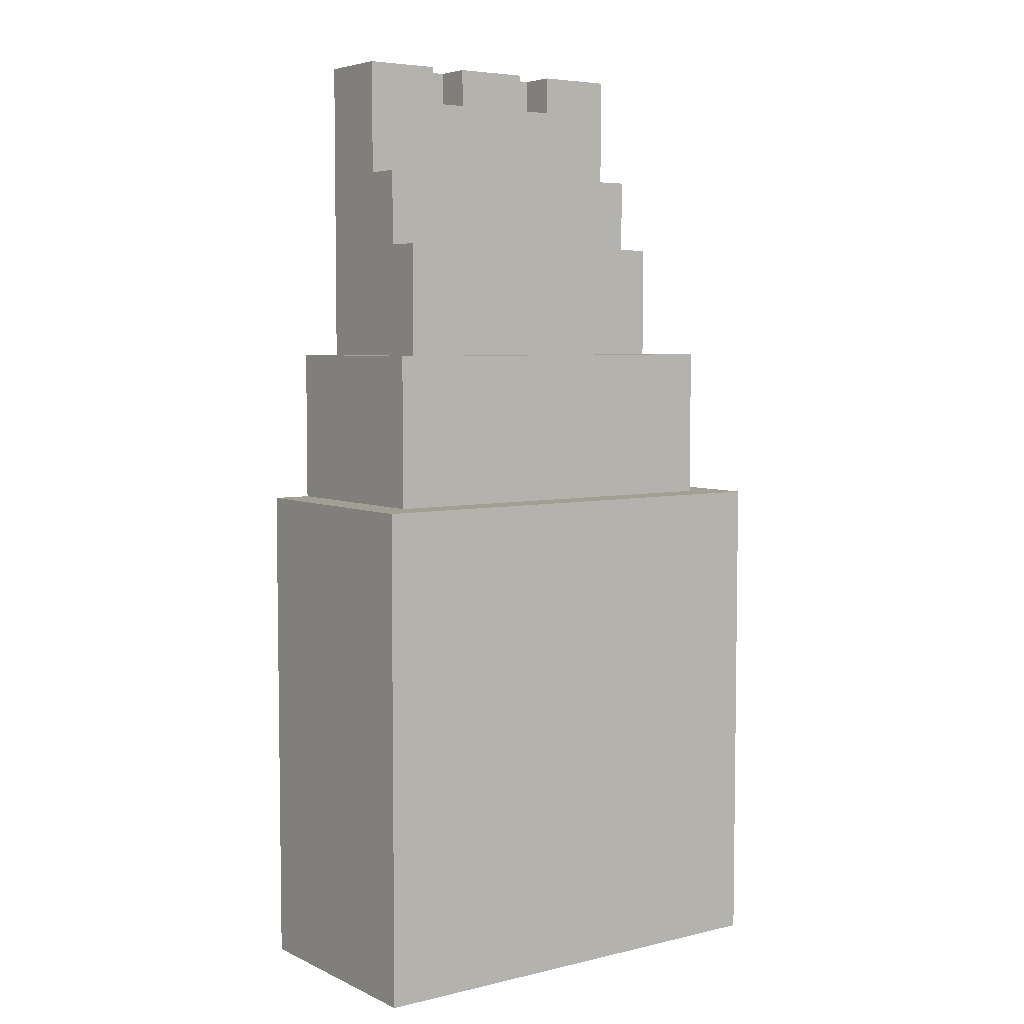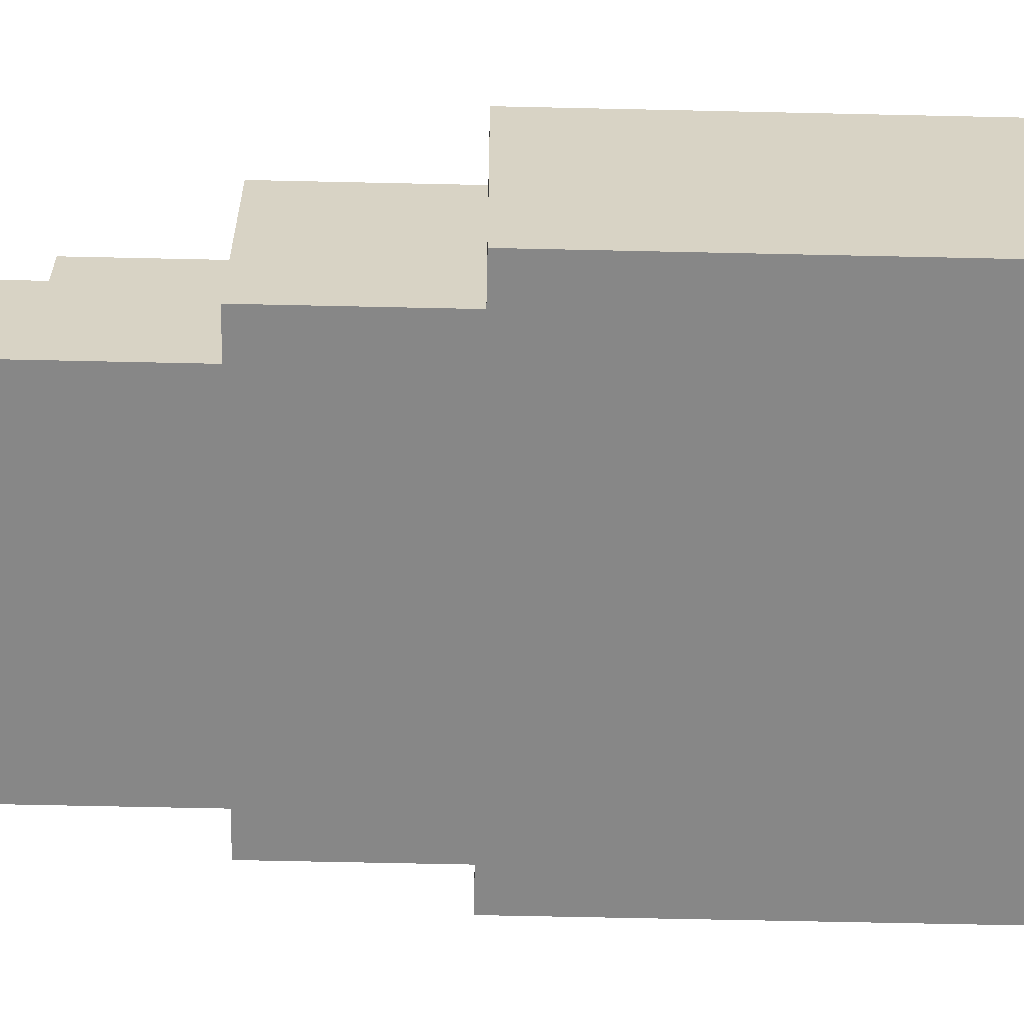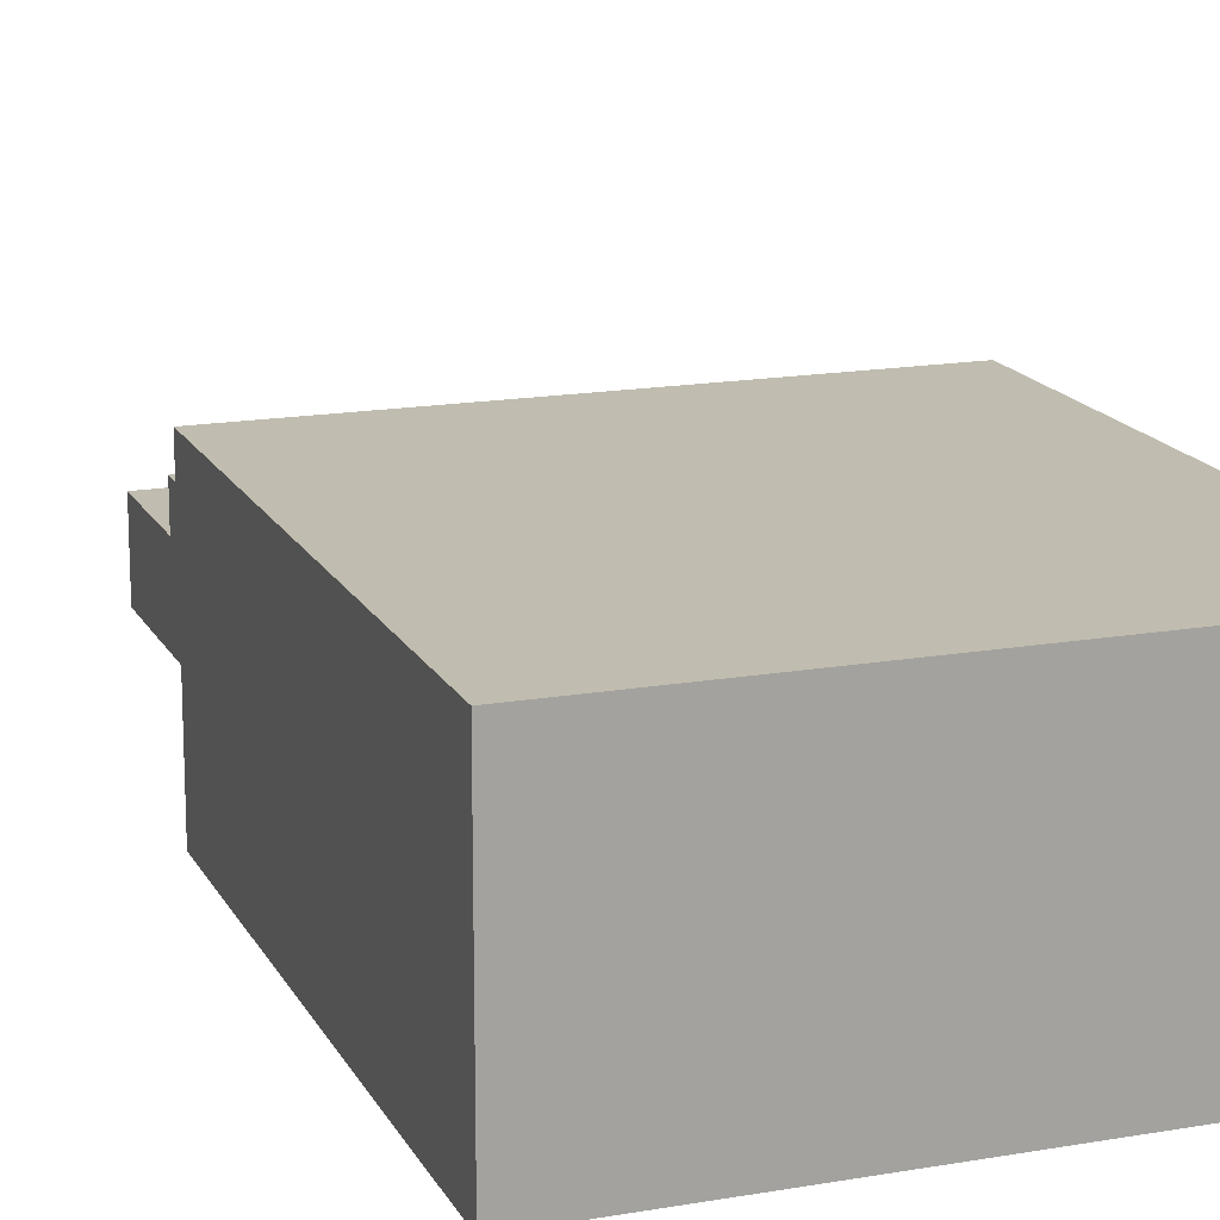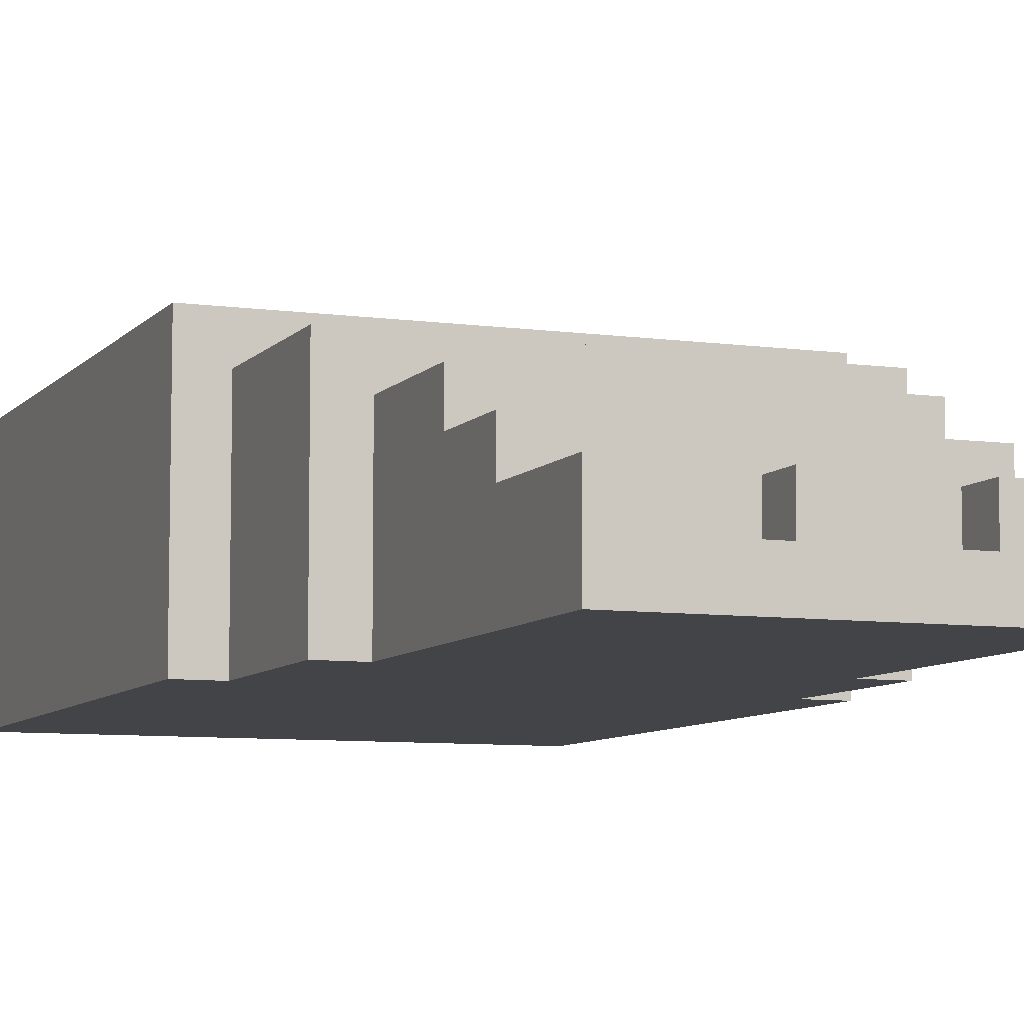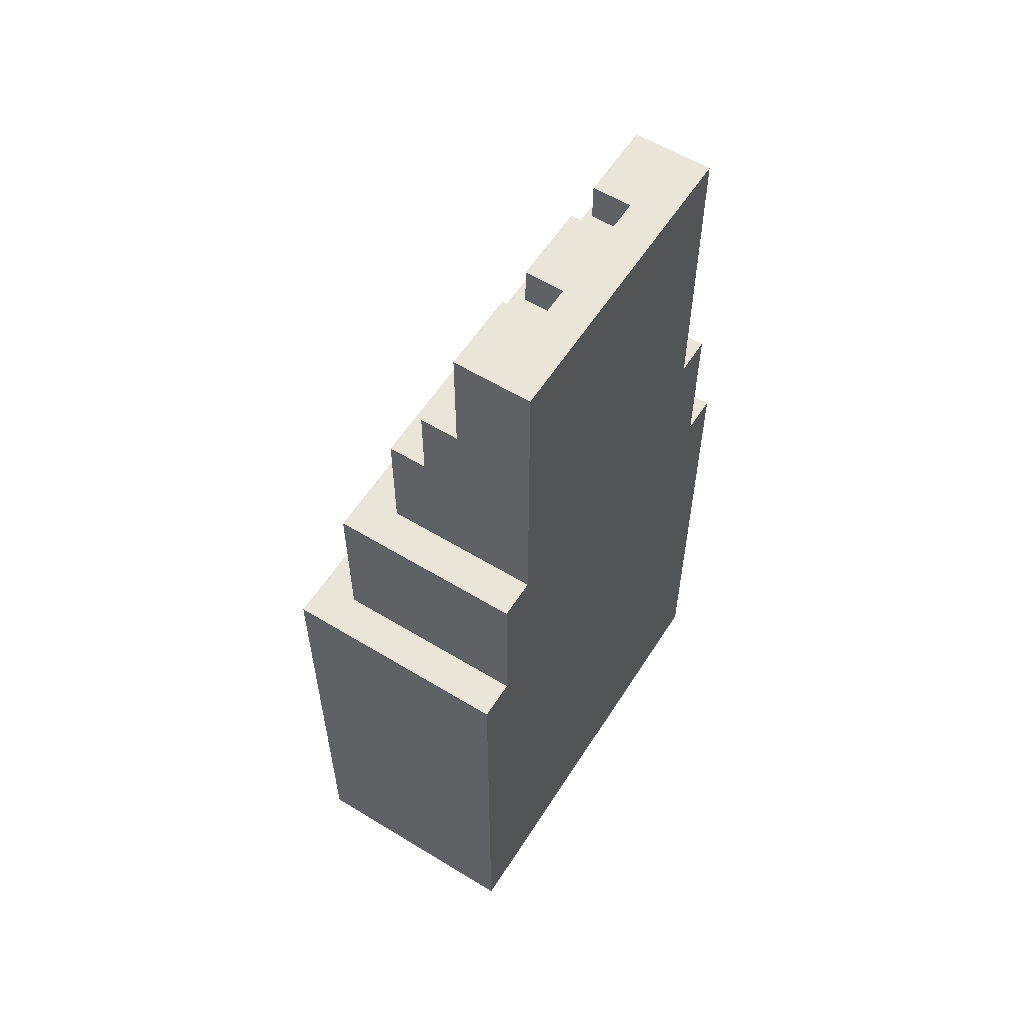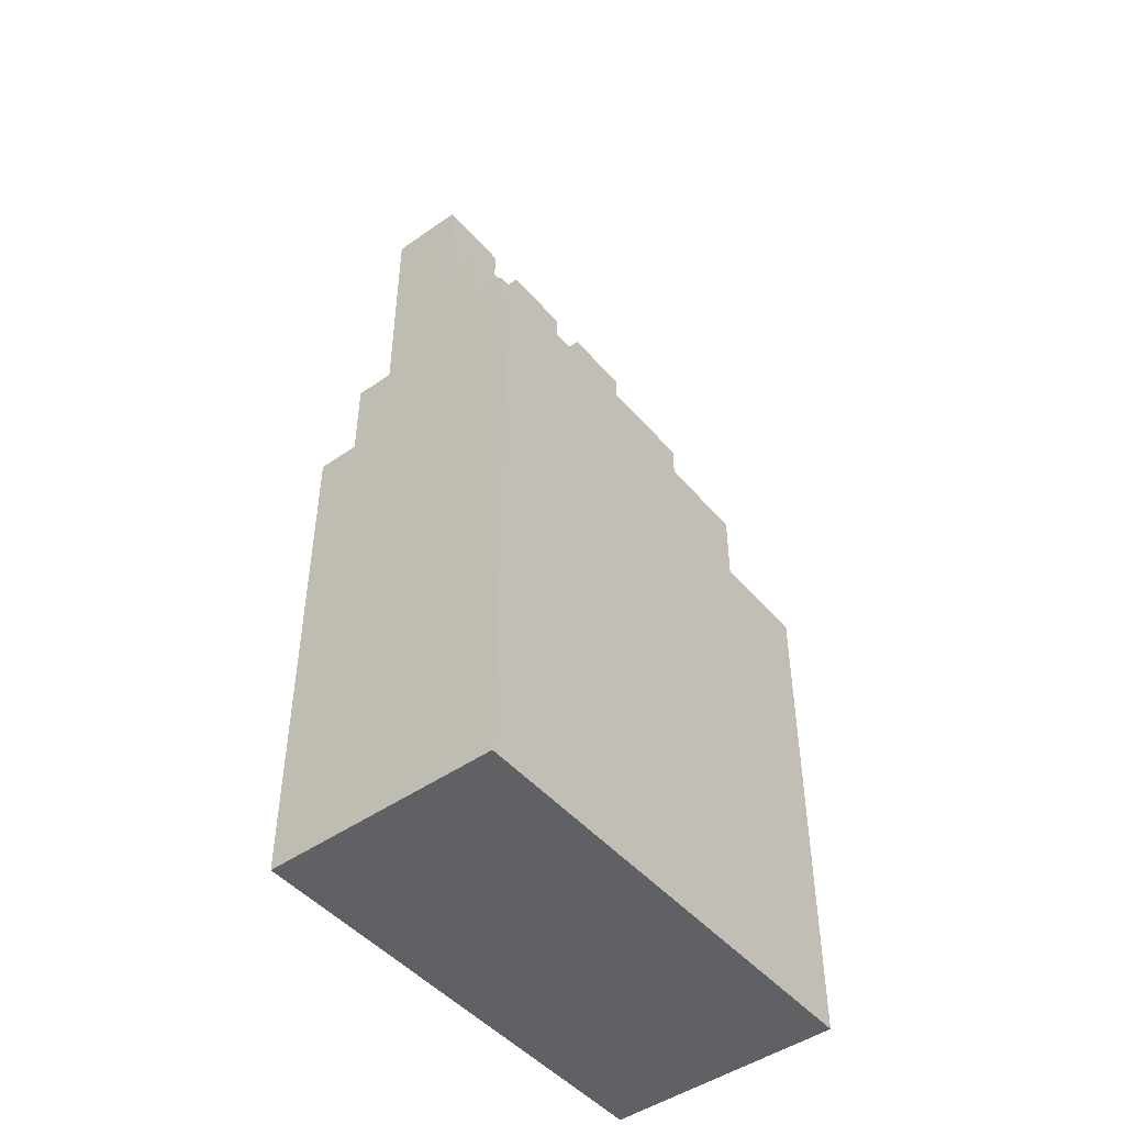
<metadata>
{"format":"obj","ext":"obj","renderer":"f3d","projection":"perspective","resolution":1024,"background":"white","views":[{"elev":5.3,"azim":143.9,"up":"+Z"},{"elev":-62.5,"azim":88.7,"up":"+Y"},{"elev":16.3,"azim":160.3,"up":"+Y"},{"elev":-7.7,"azim":-21.6,"up":"+Y"},{"elev":58.0,"azim":-57.7,"up":"+Z"},{"elev":-47.2,"azim":128.4,"up":"+Z"}]}
</metadata>
<code>
o
v -0.5 0 0.9
v -0.5 0 -0.4
v -0.5 0.6 0.9
v -0.5 0.6 -0.4
v -0.4 0 1.3
v -0.4 0 0.9
v -0.4 0.5 1.3
v -0.4 0.5 0.9
v -0.3 0 2.1
v -0.3 0 1.8
v -0.3 0 1.3
v -0.3 0.1 2.1
v -0.3 0.1 2
v -0.3 0.2 2.1
v -0.3 0.2 2
v -0.3 0.2 1.8
v -0.3 0.3 1.8
v -0.3 0.3 1.6
v -0.3 0.4 1.6
v -0.3 0.4 1.3
v 0 0.1 2.1
v 0 0.1 2
v 0 0.2 2.1
v 0 0.2 2
v 0.3 0.1 2.1
v 0.3 0.1 2
v 0.3 0.2 2.1
v 0.3 0.2 2
v -0.1 0.1 2.1
v -0.1 0.1 2
v -0.1 0.2 2.1
v -0.1 0.2 2
v 0.2 0.1 2.1
v 0.2 0.1 2
v 0.2 0.2 2.1
v 0.2 0.2 2
v 0.5 0 2.1
v 0.5 0 1.8
v 0.5 0 1.3
v 0.5 0.1 2.1
v 0.5 0.1 2
v 0.5 0.2 2.1
v 0.5 0.2 2
v 0.5 0.2 1.8
v 0.5 0.3 1.8
v 0.5 0.3 1.6
v 0.5 0.4 1.6
v 0.5 0.4 1.3
v 0.6 0 1.3
v 0.6 0 0.9
v 0.6 0.5 1.3
v 0.6 0.5 0.9
v 0.7 0 0.9
v 0.7 0 -0.4
v 0.7 0.6 0.9
v 0.7 0.6 -0.4
v -0.3 0 2.1
v -0.3 0.1 2.1
v -0.3 0.2 2.1
v -0.1 0.1 2.1
v -0.1 0.2 2.1
v 0 0.1 2.1
v 0 0.2 2.1
v 0.2 0.1 2.1
v 0.2 0.2 2.1
v 0.3 0.1 2.1
v 0.3 0.2 2.1
v 0.5 0 2.1
v 0.5 0.1 2.1
v 0.5 0.2 2.1
v -0.1 0.1 2
v -0.1 0.2 2
v 0 0.1 2
v 0 0.2 2
v 0.2 0.1 2
v 0.2 0.2 2
v 0.3 0.1 2
v 0.3 0.2 2
v -0.3 0.2 1.8
v -0.3 0.3 1.8
v 0.1 0.2 1.8
v 0.1 0.3 1.8
v 0.2 0.2 1.8
v 0.2 0.3 1.8
v 0.3 0.2 1.8
v 0.3 0.3 1.8
v 0.4 0.2 1.8
v 0.4 0.3 1.8
v 0.5 0.2 1.8
v 0.5 0.3 1.8
v -0.3 0.3 1.6
v -0.3 0.4 1.6
v 0.1 0.3 1.6
v 0.1 0.4 1.6
v 0.2 0.3 1.6
v 0.2 0.4 1.6
v 0.3 0.3 1.6
v 0.3 0.4 1.6
v 0.4 0.3 1.6
v 0.4 0.4 1.6
v 0.5 0.3 1.6
v 0.5 0.4 1.6
v -0.4 0 1.3
v -0.4 0.5 1.3
v -0.3 0 1.3
v -0.3 0.4 1.3
v 0.1 0.4 1.3
v 0.1 0.5 1.3
v 0.2 0.4 1.3
v 0.2 0.5 1.3
v 0.3 0.4 1.3
v 0.3 0.5 1.3
v 0.4 0.4 1.3
v 0.4 0.5 1.3
v 0.5 0 1.3
v 0.5 0.4 1.3
v 0.6 0 1.3
v 0.6 0.5 1.3
v -0.5 0 0.9
v -0.5 0.6 0.9
v -0.4 0 0.9
v -0.4 0.5 0.9
v 0.1 0.5 0.9
v 0.2 0.5 0.9
v 0.3 0.5 0.9
v 0.4 0.5 0.9
v 0.6 0 0.9
v 0.6 0.5 0.9
v 0.7 0 0.9
v 0.7 0.6 0.9
v -0.5 0 -0.4
v -0.5 0.6 -0.4
v 0.7 0 -0.4
v 0.7 0.6 -0.4
v -0.3 0 2.1
v 0.5 0 2.1
v -0.3 0 1.8
v 0.5 0 1.8
v -0.4 0 1.3
v -0.3 0 1.3
v 0.5 0 1.3
v 0.6 0 1.3
v -0.5 0 0.9
v -0.4 0 0.9
v 0.6 0 0.9
v 0.7 0 0.9
v -0.5 0 -0.4
v 0.7 0 -0.4
v -0.1 0.1 2.1
v 0 0.1 2.1
v 0.2 0.1 2.1
v 0.3 0.1 2.1
v -0.1 0.1 2
v 0 0.1 2
v 0.2 0.1 2
v 0.3 0.1 2
v -0.3 0.2 2.1
v -0.1 0.2 2.1
v 0 0.2 2.1
v 0.2 0.2 2.1
v 0.3 0.2 2.1
v 0.5 0.2 2.1
v -0.3 0.2 2
v -0.1 0.2 2
v 0 0.2 2
v 0.2 0.2 2
v 0.3 0.2 2
v 0.5 0.2 2
v -0.3 0.2 1.8
v 0.1 0.2 1.8
v 0.2 0.2 1.8
v 0.3 0.2 1.8
v 0.4 0.2 1.8
v 0.5 0.2 1.8
v -0.3 0.3 1.8
v 0.1 0.3 1.8
v 0.2 0.3 1.8
v 0.3 0.3 1.8
v 0.4 0.3 1.8
v 0.5 0.3 1.8
v -0.3 0.3 1.6
v 0.1 0.3 1.6
v 0.2 0.3 1.6
v 0.3 0.3 1.6
v 0.4 0.3 1.6
v 0.5 0.3 1.6
v -0.3 0.4 1.6
v 0.1 0.4 1.6
v 0.2 0.4 1.6
v 0.3 0.4 1.6
v 0.4 0.4 1.6
v 0.5 0.4 1.6
v -0.3 0.4 1.3
v 0.1 0.4 1.3
v 0.2 0.4 1.3
v 0.3 0.4 1.3
v 0.4 0.4 1.3
v 0.5 0.4 1.3
v -0.4 0.5 1.3
v 0.1 0.5 1.3
v 0.2 0.5 1.3
v 0.3 0.5 1.3
v 0.4 0.5 1.3
v 0.6 0.5 1.3
v -0.4 0.5 0.9
v 0.1 0.5 0.9
v 0.2 0.5 0.9
v 0.3 0.5 0.9
v 0.4 0.5 0.9
v 0.6 0.5 0.9
v -0.5 0.6 0.9
v 0.7 0.6 0.9
v -0.5 0.6 -0.4
v 0.7 0.6 -0.4
f 3 2 1
f 4 2 3
f 7 6 5
f 8 6 7
f 12 10 9
f 13 10 12
f 14 13 12
f 15 10 13
f 15 13 14
f 16 11 10
f 16 10 15
f 17 11 16
f 18 11 17
f 19 11 18
f 20 11 19
f 23 22 21
f 24 22 23
f 27 26 25
f 28 26 27
f 29 30 31
f 31 30 32
f 33 34 35
f 35 34 36
f 37 38 40
f 40 38 41
f 40 41 42
f 41 38 43
f 42 41 43
f 38 39 44
f 43 38 44
f 44 39 45
f 45 39 46
f 46 39 47
f 47 39 48
f 49 50 51
f 51 50 52
f 53 54 55
f 55 54 56
f 60 58 57
f 60 59 58
f 61 59 60
f 62 60 57
f 64 62 57
f 64 63 62
f 65 63 64
f 66 64 57
f 68 66 57
f 69 67 66
f 69 66 68
f 70 67 69
f 73 72 71
f 74 72 73
f 77 76 75
f 78 76 77
f 81 80 79
f 82 80 81
f 83 82 81
f 84 82 83
f 85 84 83
f 86 84 85
f 87 86 85
f 88 86 87
f 89 88 87
f 90 88 89
f 93 92 91
f 94 92 93
f 95 94 93
f 96 94 95
f 97 96 95
f 98 96 97
f 99 98 97
f 100 98 99
f 101 100 99
f 102 100 101
f 105 104 103
f 106 104 105
f 107 104 106
f 108 104 107
f 109 108 107
f 110 108 109
f 111 110 109
f 112 110 111
f 113 112 111
f 114 112 113
f 116 114 113
f 117 116 115
f 118 114 116
f 118 116 117
f 121 120 119
f 122 120 121
f 123 120 122
f 124 120 123
f 125 120 124
f 126 120 125
f 128 120 126
f 129 128 127
f 130 120 128
f 130 128 129
f 131 132 133
f 133 132 134
f 137 136 135
f 138 136 137
f 140 138 137
f 141 138 140
f 144 141 140
f 144 142 141
f 144 140 139
f 145 142 144
f 147 144 143
f 147 146 145
f 147 145 144
f 148 146 147
f 149 150 153
f 153 150 154
f 151 152 155
f 155 152 156
f 157 158 163
f 163 158 164
f 159 160 165
f 165 160 166
f 161 162 167
f 167 162 168
f 165 166 169
f 163 164 169
f 167 168 169
f 166 167 169
f 164 165 169
f 169 168 170
f 170 168 171
f 171 168 172
f 172 168 173
f 173 168 174
f 175 176 181
f 176 177 182
f 181 176 182
f 177 178 183
f 182 177 183
f 178 179 184
f 183 178 184
f 179 180 185
f 184 179 185
f 185 180 186
f 187 188 193
f 188 189 194
f 193 188 194
f 189 190 195
f 194 189 195
f 190 191 196
f 195 190 196
f 191 192 197
f 196 191 197
f 197 192 198
f 199 200 205
f 200 201 206
f 205 200 206
f 201 202 207
f 206 201 207
f 202 203 208
f 207 202 208
f 203 204 209
f 208 203 209
f 209 204 210
f 211 212 213
f 213 212 214

</code>
